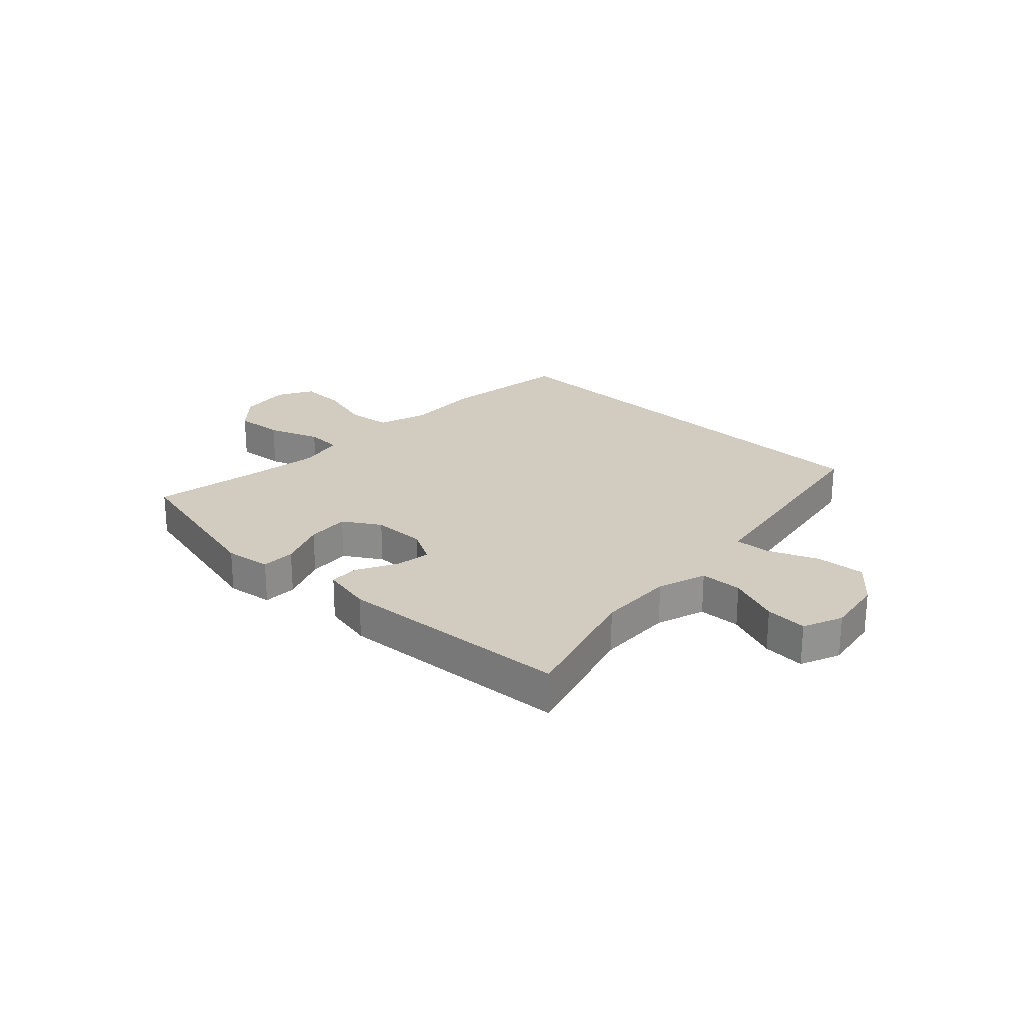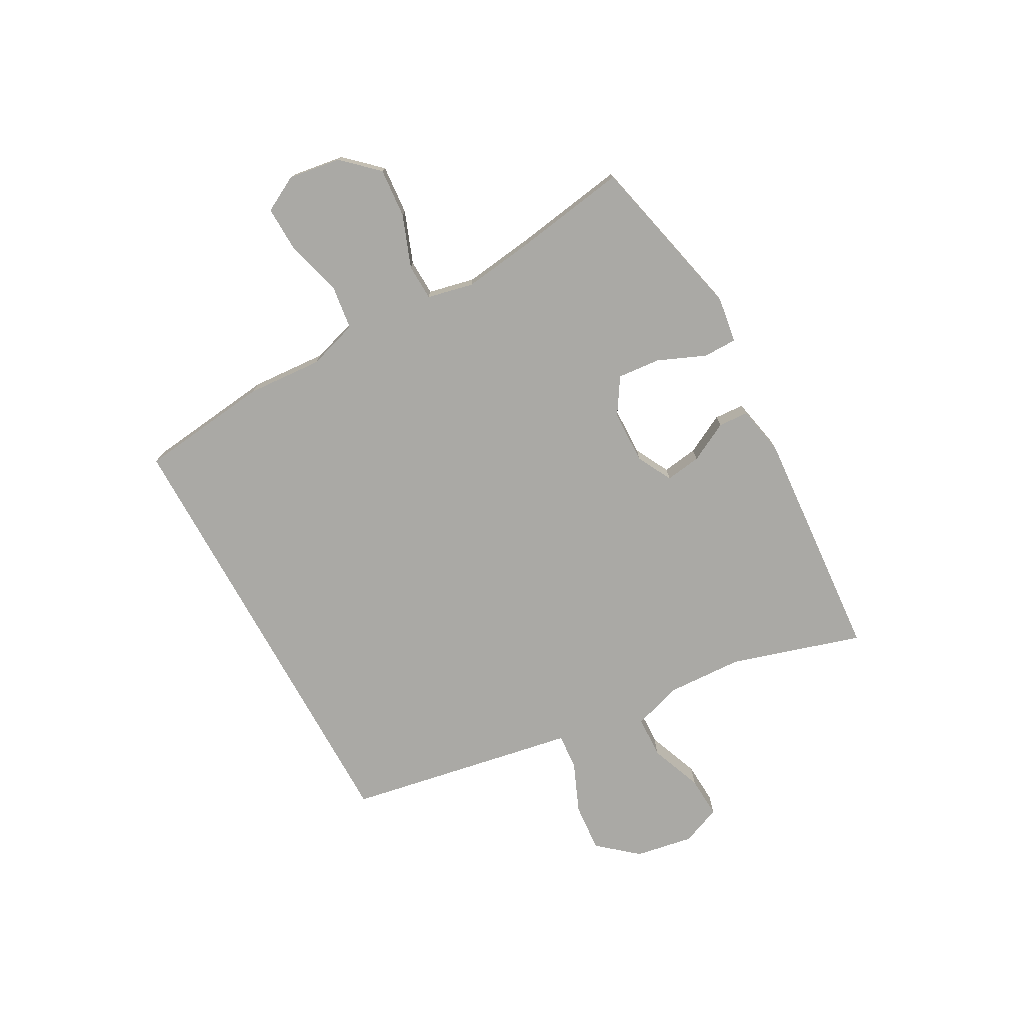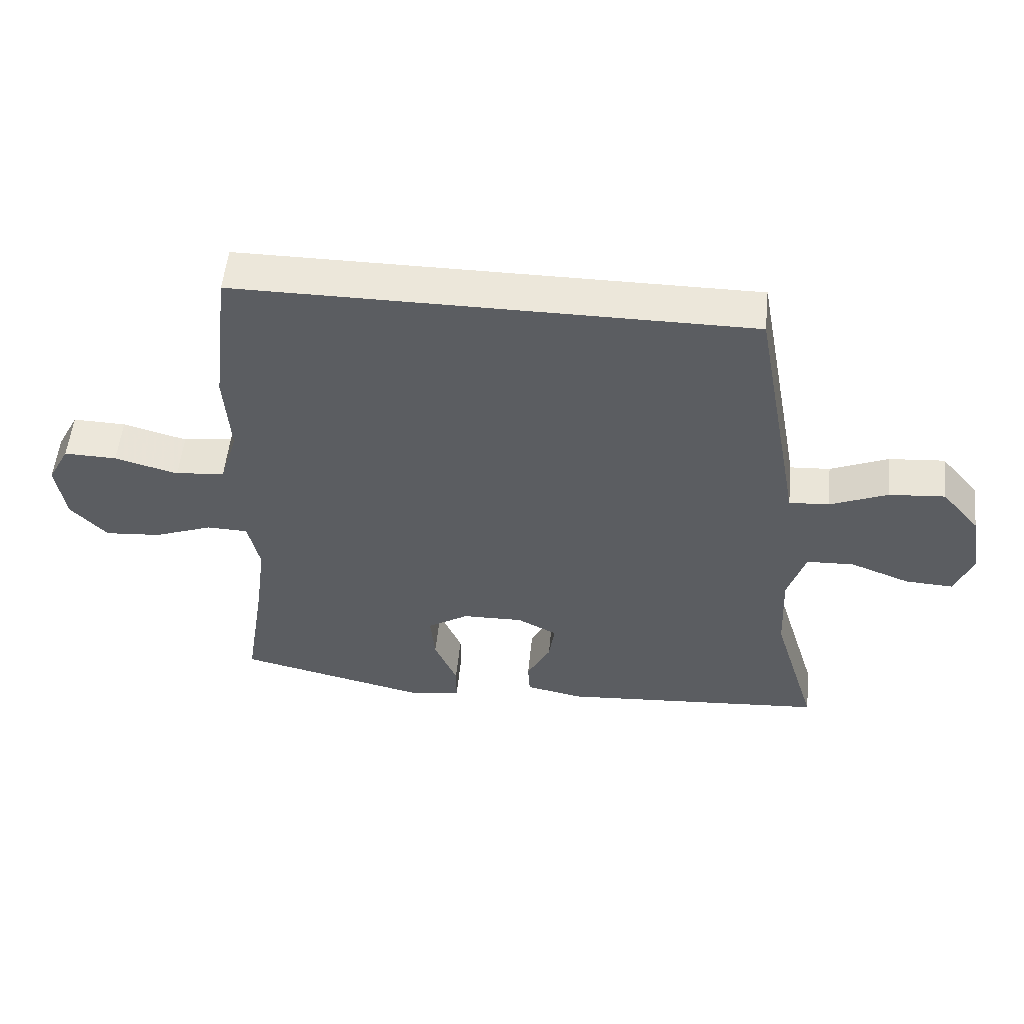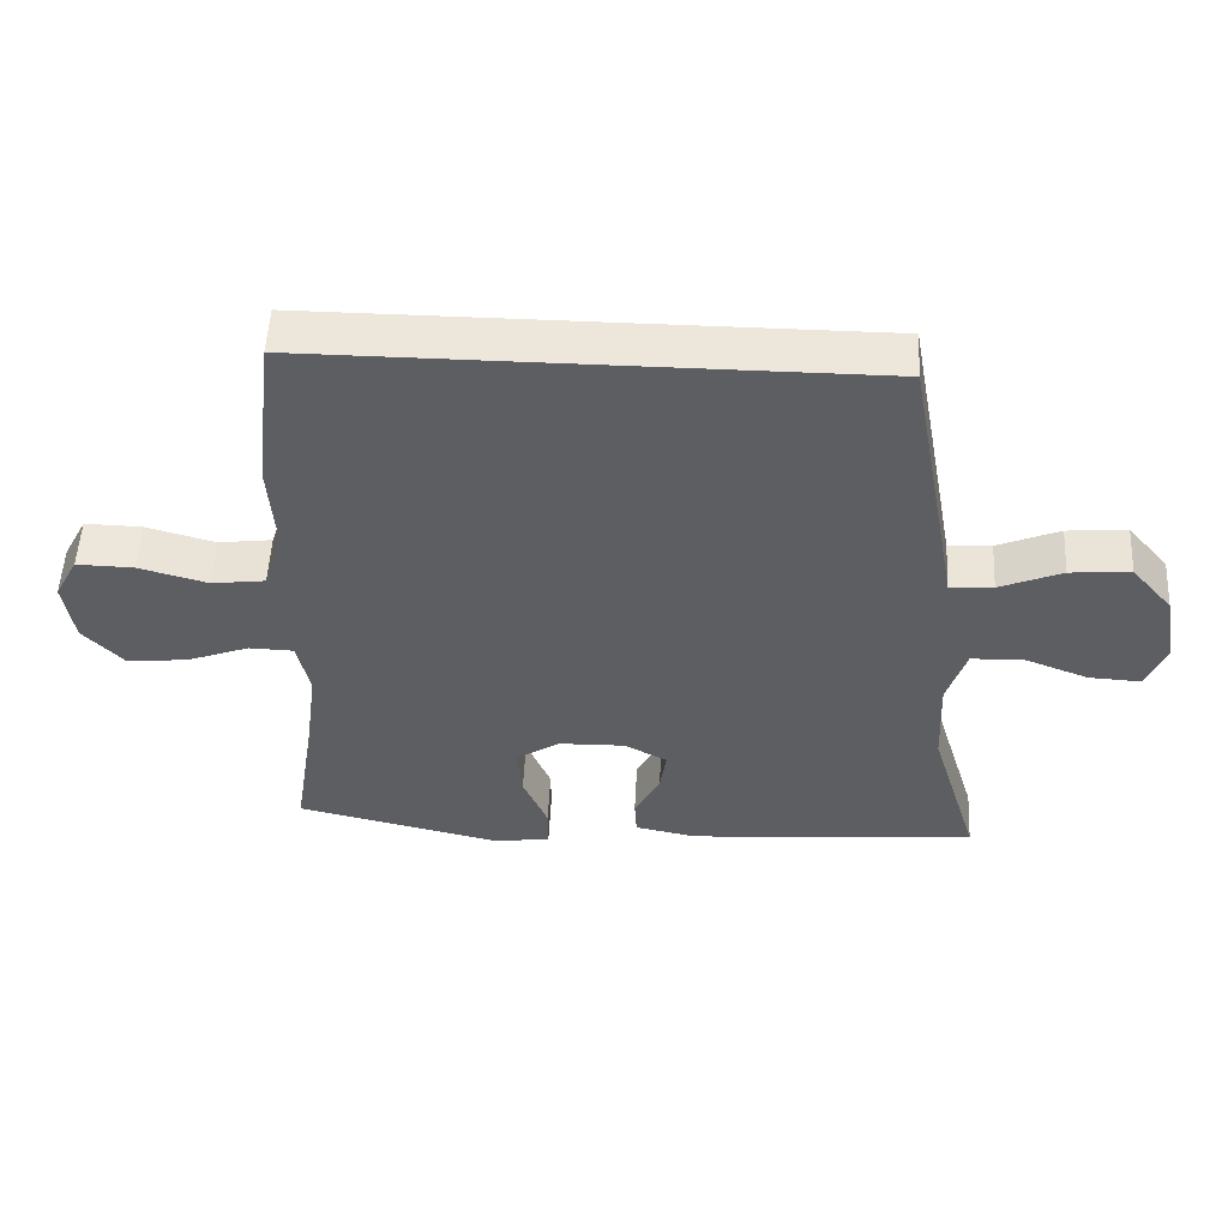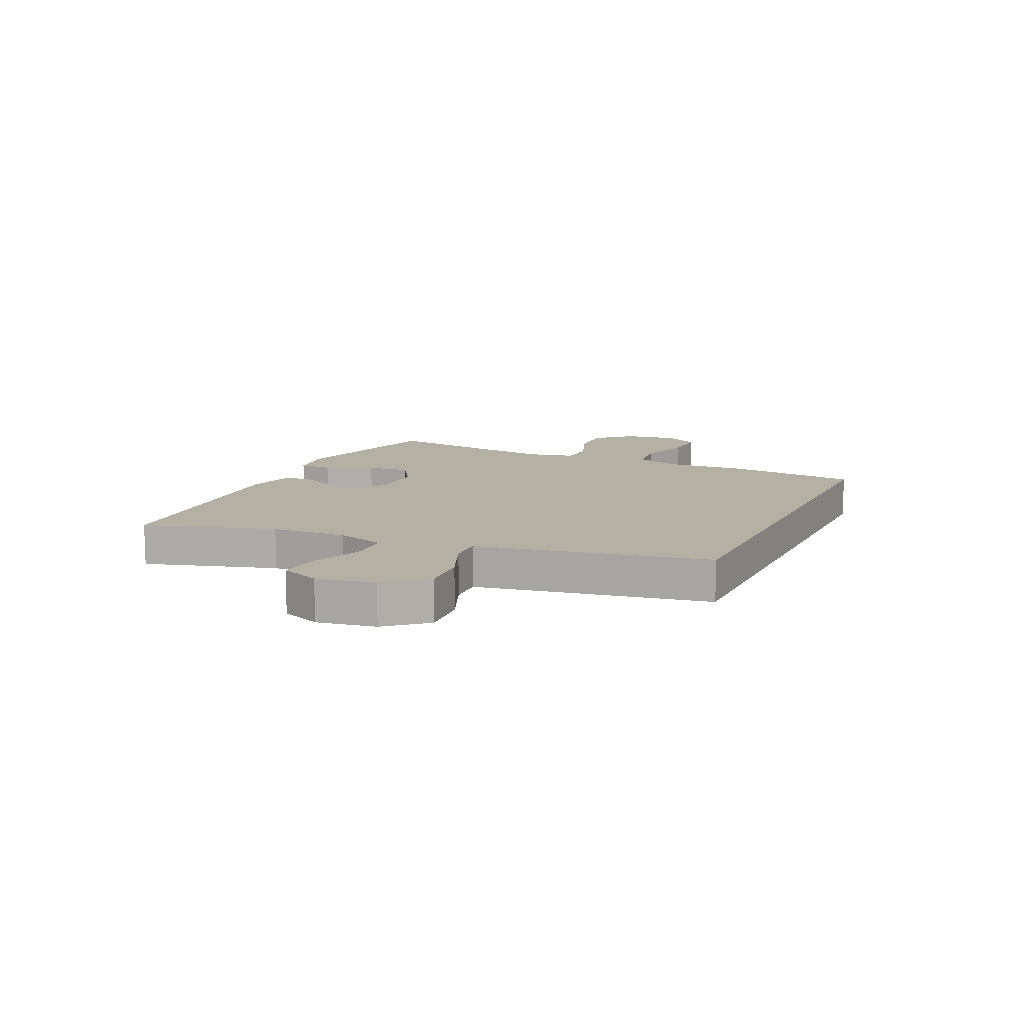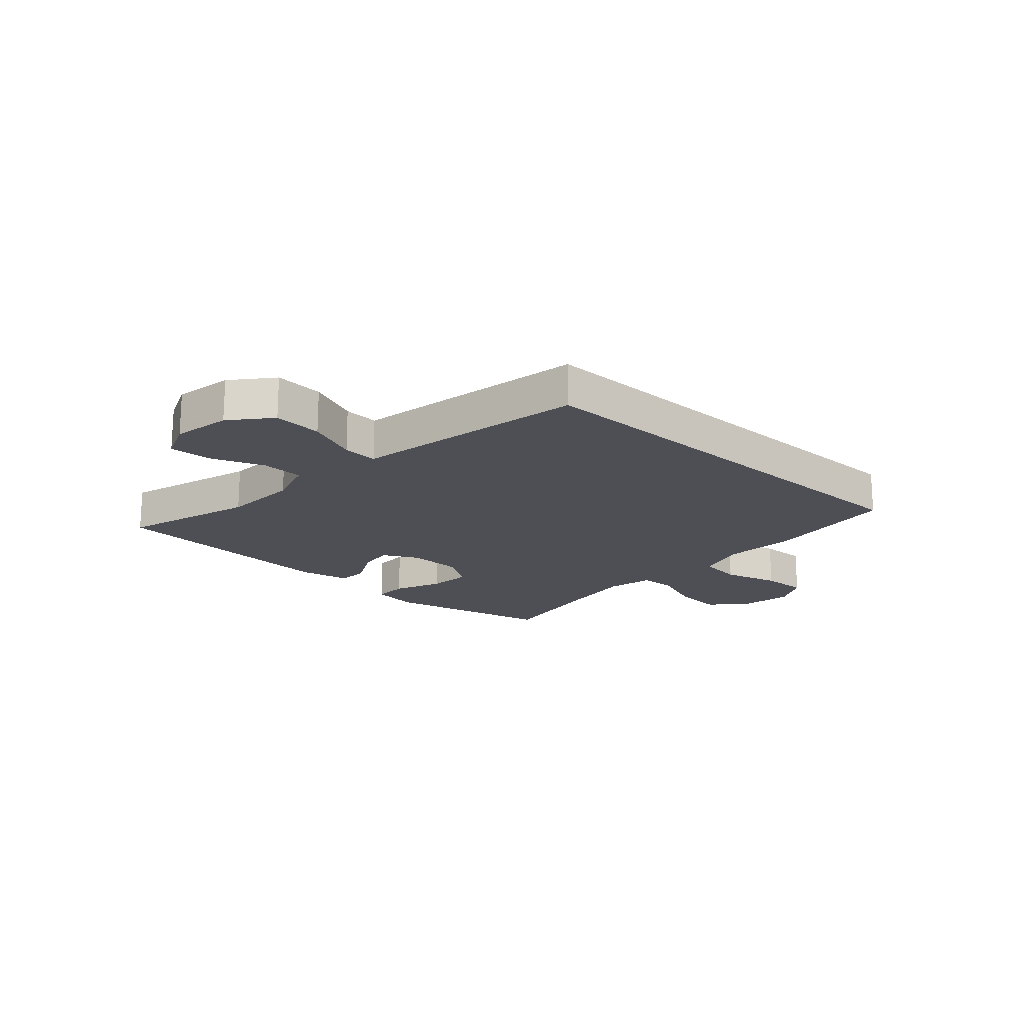
<metadata>
{"format":"obj","ext":"obj","renderer":"f3d","projection":"perspective","resolution":1024,"background":"white","views":[{"elev":23.8,"azim":-135.9,"up":"+Y"},{"elev":-75.3,"azim":118.8,"up":"+Y"},{"elev":53.7,"azim":-174.2,"up":"+Z"},{"elev":52.7,"azim":-177.1,"up":"+Z"},{"elev":11.6,"azim":-65.0,"up":"+Y"},{"elev":-18.4,"azim":-42.2,"up":"+Y"}]}
</metadata>
<code>
v 0.5 0.07 -0.5
v 0.209 0.07 -0.568
v 0.129 0.07 -0.556
v 0.129 0.07 -0.497
v 0.164 0.07 -0.415
v 0.171 0.07 -0.34
v 0.108 0.07 -0.3
v 0.015 0.07 -0.298
v -0.046 0.07 -0.33
v -0.037 0.07 -0.392
v -0.001 0.07 -0.461
v -0.004 0.07 -0.513
v -0.092 0.07 -0.531
v -0.5 0.07 -0.5
v -0.431 0.07 -0.273
v -0.425 0.07 -0.141
v -0.452 0.07 -0.056
v -0.525 0.07 -0.053
v -0.616 0.07 -0.088
v -0.689 0.07 -0.092
v -0.717 0.07 -0.023
v -0.699 0.07 0.078
v -0.641 0.07 0.146
v -0.556 0.07 0.139
v -0.468 0.07 0.102
v -0.407 0.07 0.098
v -0.393 0.07 0.175
v -0.333 0.07 0.5
v 0.448 0.07 0.5
v 0.475 0.07 0.272
v 0.466 0.07 0.141
v 0.493 0.07 0.054
v 0.569 0.07 0.044
v 0.666 0.07 0.071
v 0.747 0.07 0.073
v 0.78 0.07 0.011
v 0.766 0.07 -0.08
v 0.71 0.07 -0.14
v 0.624 0.07 -0.133
v 0.534 0.07 -0.099
v 0.471 0.07 -0.101
v 0.453 0.07 -0.181
v 0.469 0.07 -0.304
v 0.5 0 -0.5
v 0.209 0 -0.568
v 0.129 0 -0.556
v 0.129 0 -0.497
v 0.164 0 -0.415
v 0.171 0 -0.34
v 0.108 0 -0.3
v 0.015 0 -0.298
v -0.046 0 -0.33
v -0.037 0 -0.392
v -0.001 0 -0.461
v -0.004 0 -0.513
v -0.092 0 -0.531
v -0.5 0 -0.5
v -0.431 0 -0.273
v -0.425 0 -0.141
v -0.452 0 -0.056
v -0.525 0 -0.053
v -0.616 0 -0.088
v -0.689 0 -0.092
v -0.717 0 -0.023
v -0.699 0 0.078
v -0.641 0 0.146
v -0.556 0 0.139
v -0.468 0 0.102
v -0.407 0 0.098
v -0.393 0 0.175
v -0.333 0 0.5
v 0.448 0 0.5
v 0.475 0 0.272
v 0.466 0 0.141
v 0.493 0 0.054
v 0.569 0 0.044
v 0.666 0 0.071
v 0.747 0 0.073
v 0.78 0 0.011
v 0.766 0 -0.08
v 0.71 0 -0.14
v 0.624 0 -0.133
v 0.534 0 -0.099
v 0.471 0 -0.101
v 0.453 0 -0.181
v 0.469 0 -0.304
f 37 38 39 40
f 37 40 41
f 36 37 41
f 33 34 35 36
f 32 33 36 41
f 31 32 41 42
f 29 30 31
f 26 27 28 29
f 26 29 31 42
f 22 23 24 25
f 18 19 20 21
f 17 18 21 22
f 12 13 14 15
f 10 11 12 15
f 9 10 15 16
f 8 9 16 17
f 2 3 4 5
f 43 1 2 5
f 43 5 6
f 42 43 6 7
f 22 25 26 42
f 17 22 42
f 7 8 17 42
f 83 82 81 80
f 84 83 80
f 84 80 79
f 79 78 77 76
f 84 79 76 75
f 85 84 75 74
f 74 73 72
f 72 71 70 69
f 85 74 72 69
f 68 67 66 65
f 64 63 62 61
f 65 64 61 60
f 58 57 56 55
f 58 55 54 53
f 59 58 53 52
f 60 59 52 51
f 48 47 46 45
f 48 45 44 86
f 49 48 86
f 50 49 86 85
f 85 69 68 65
f 85 65 60
f 85 60 51 50
f 1 44 45 2
f 2 45 46 3
f 3 46 47 4
f 4 47 48 5
f 5 48 49 6
f 6 49 50 7
f 7 50 51 8
f 8 51 52 9
f 9 52 53 10
f 10 53 54 11
f 11 54 55 12
f 12 55 56 13
f 13 56 57 14
f 14 57 58 15
f 15 58 59 16
f 16 59 60 17
f 17 60 61 18
f 18 61 62 19
f 19 62 63 20
f 20 63 64 21
f 21 64 65 22
f 22 65 66 23
f 23 66 67 24
f 24 67 68 25
f 25 68 69 26
f 26 69 70 27
f 27 70 71 28
f 28 71 72 29
f 29 72 73 30
f 30 73 74 31
f 31 74 75 32
f 32 75 76 33
f 33 76 77 34
f 34 77 78 35
f 35 78 79 36
f 36 79 80 37
f 37 80 81 38
f 38 81 82 39
f 39 82 83 40
f 40 83 84 41
f 41 84 85 42
f 42 85 86 43
f 43 86 44 1

</code>
